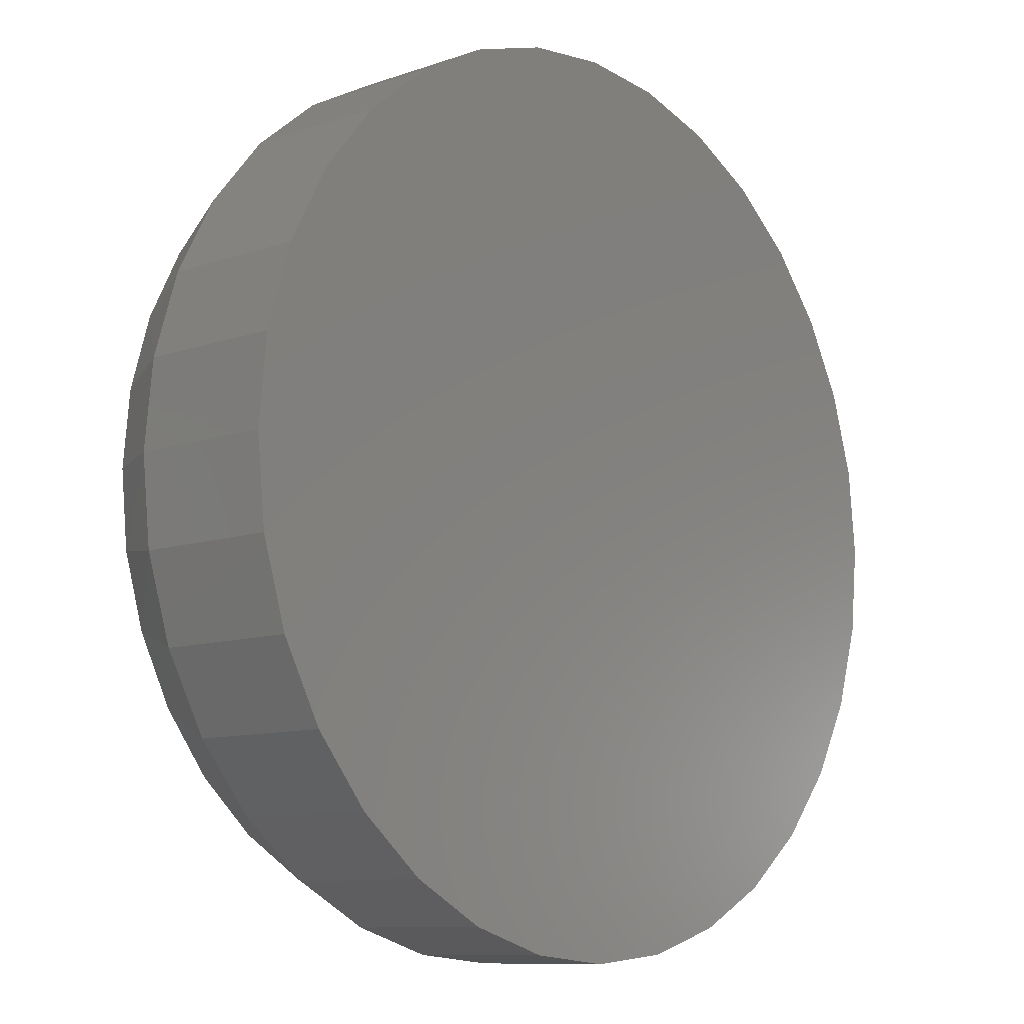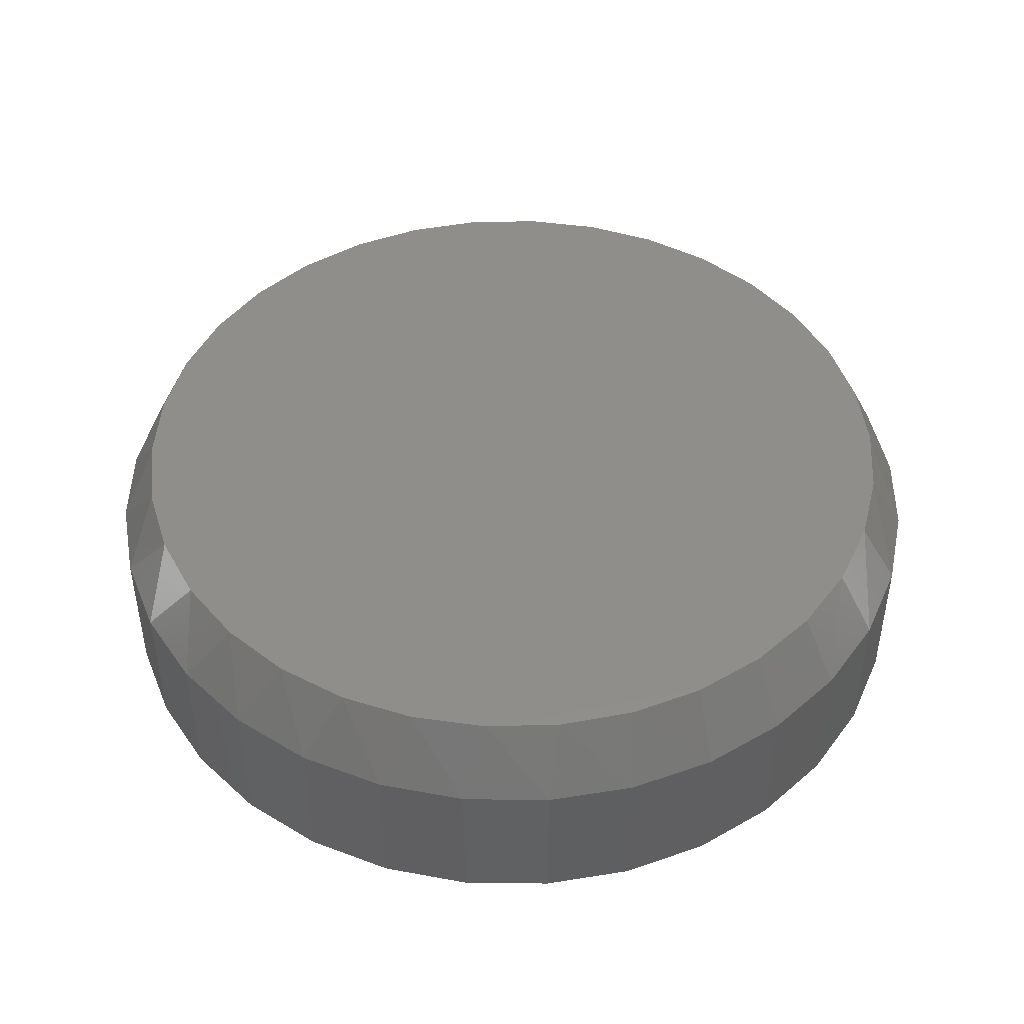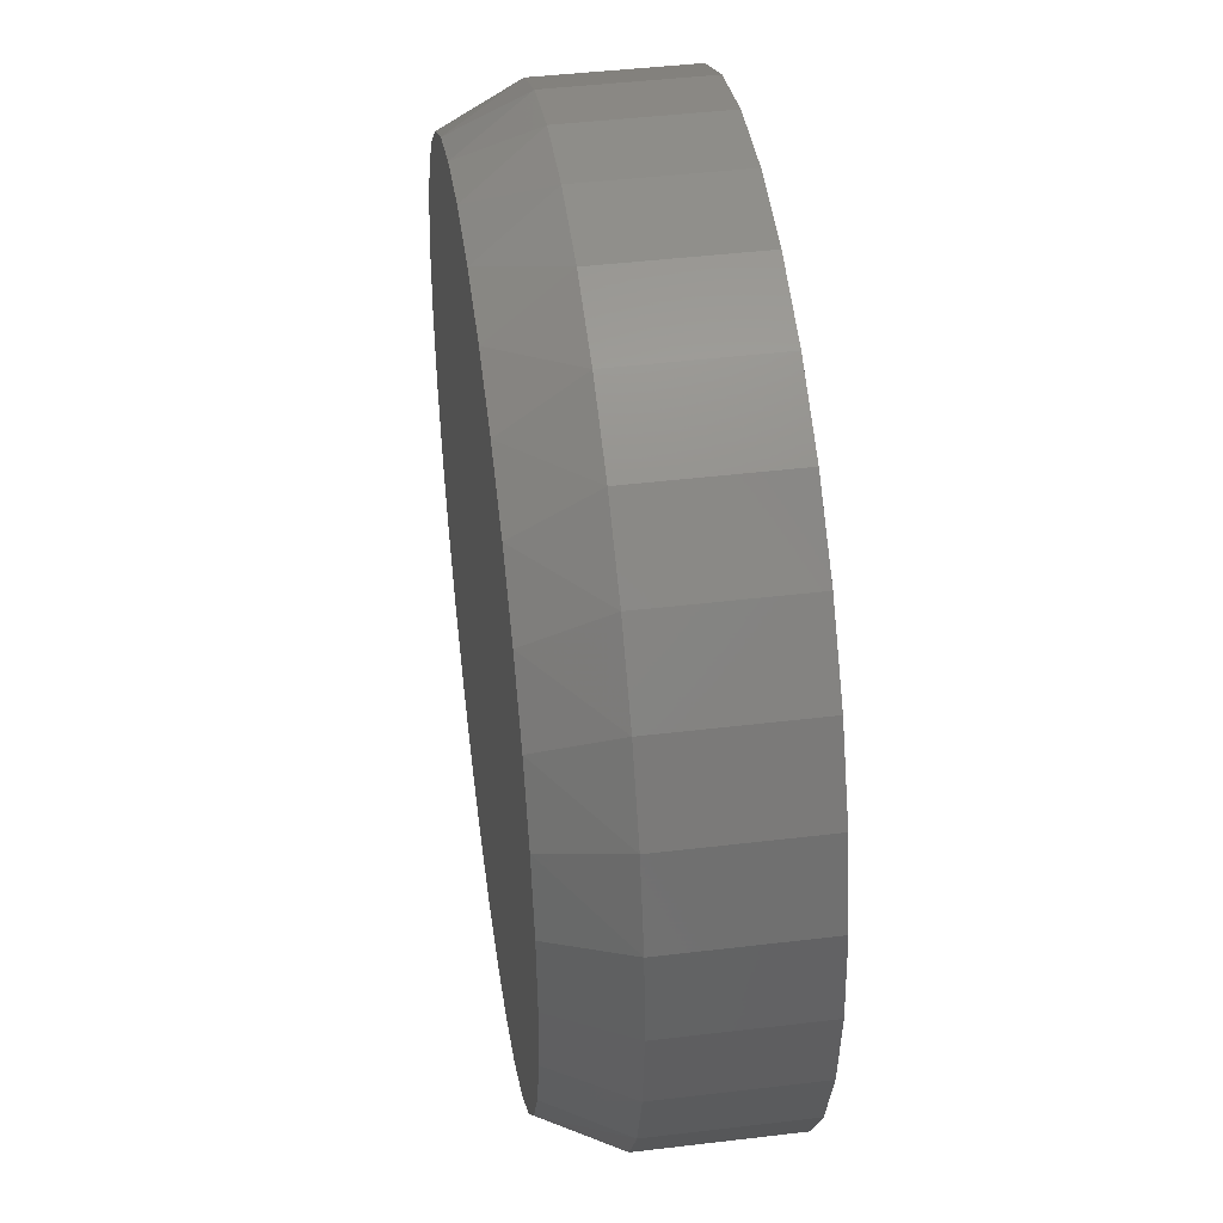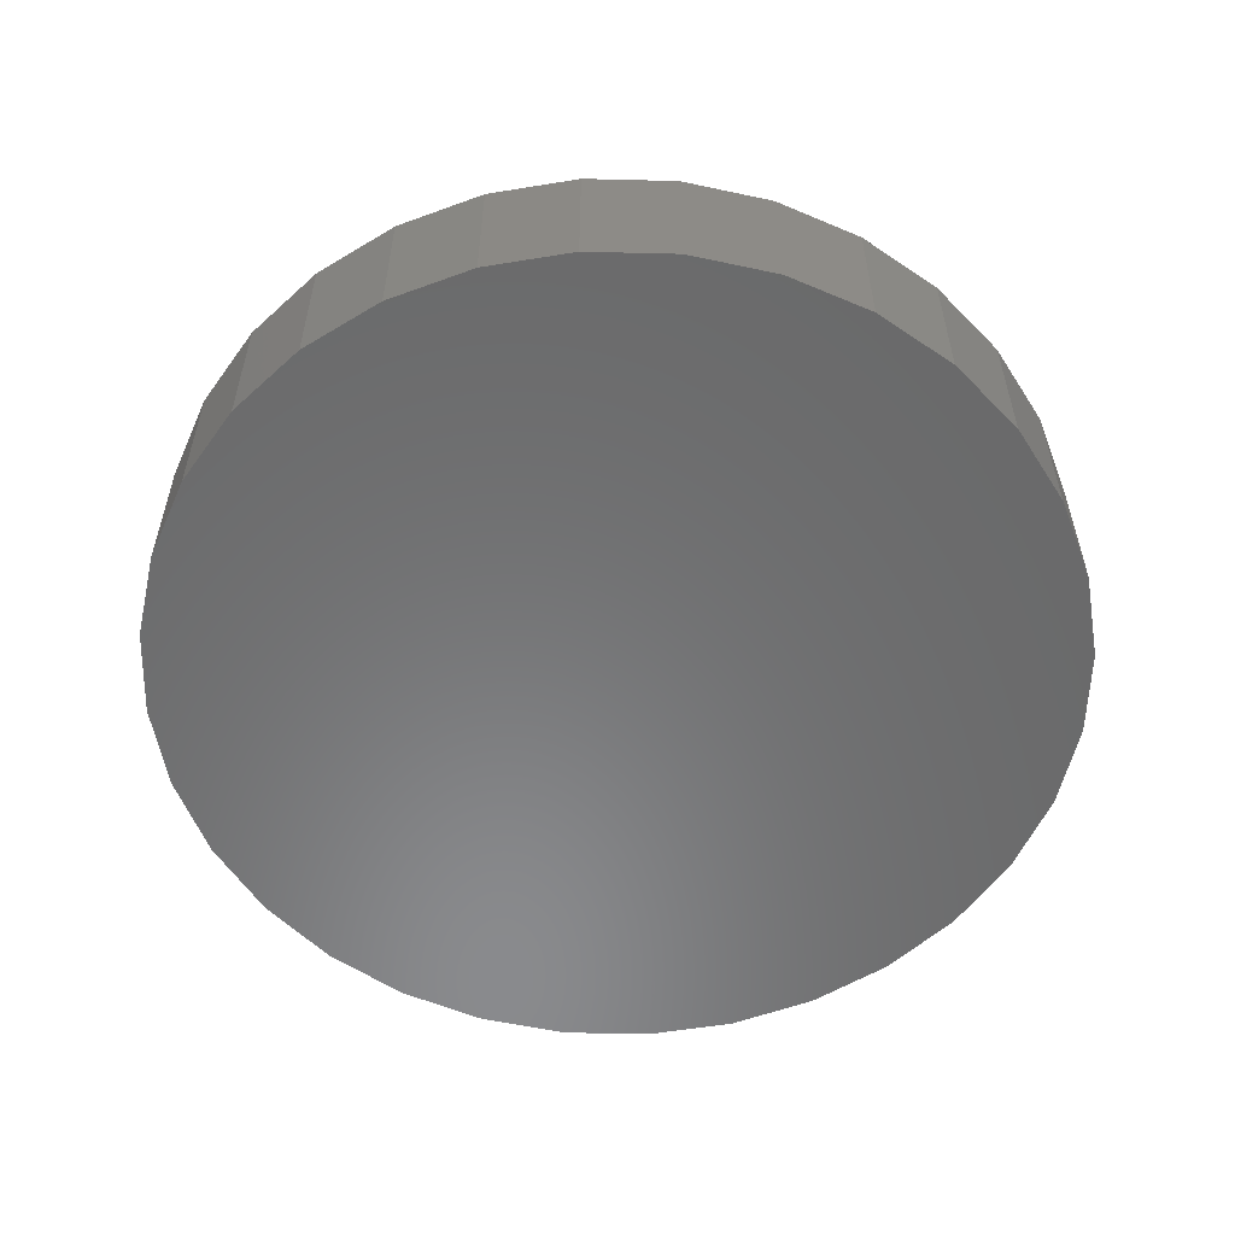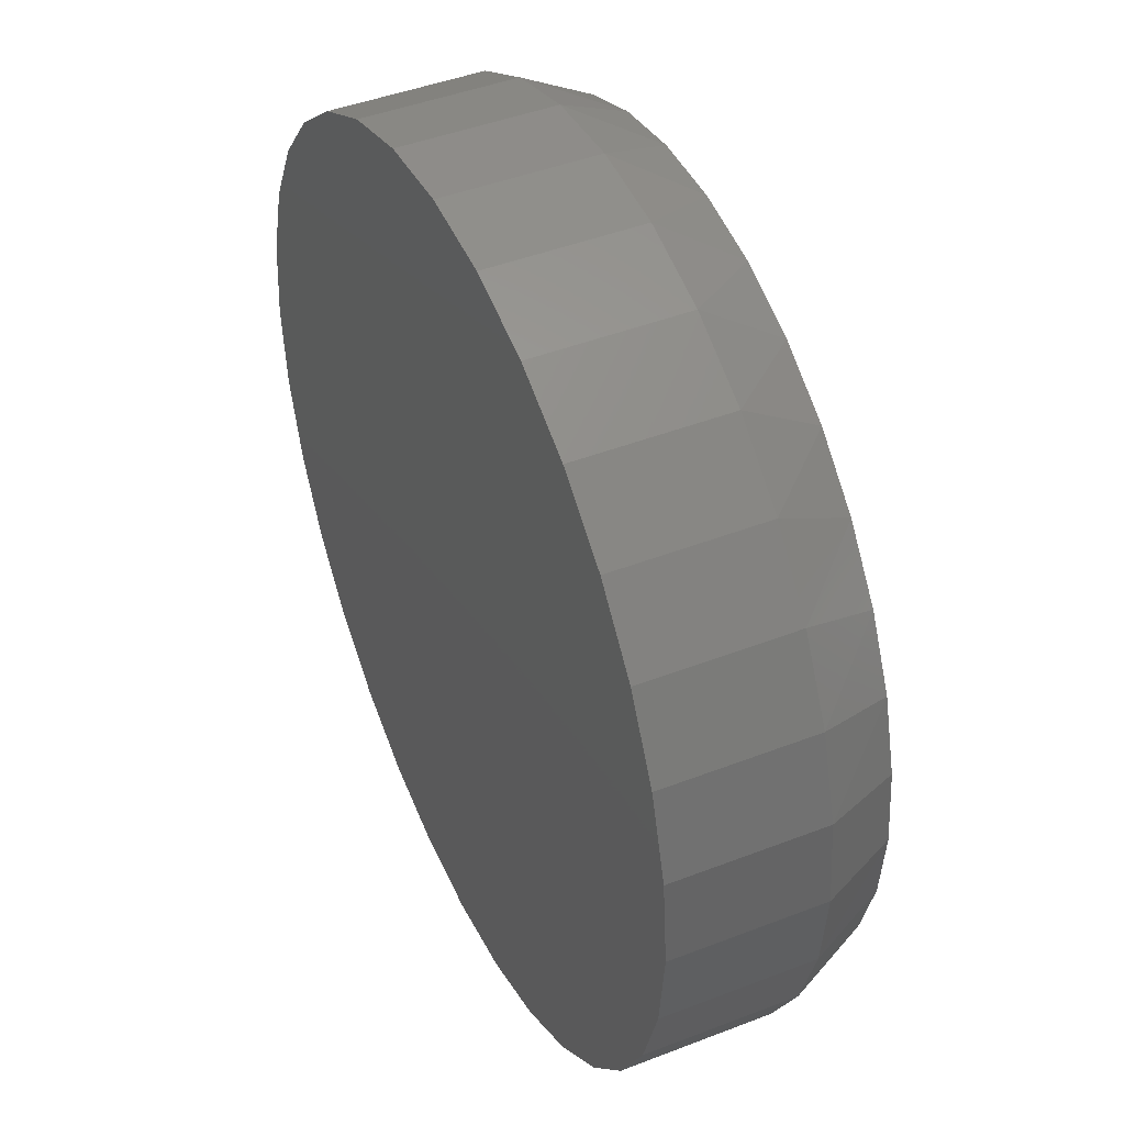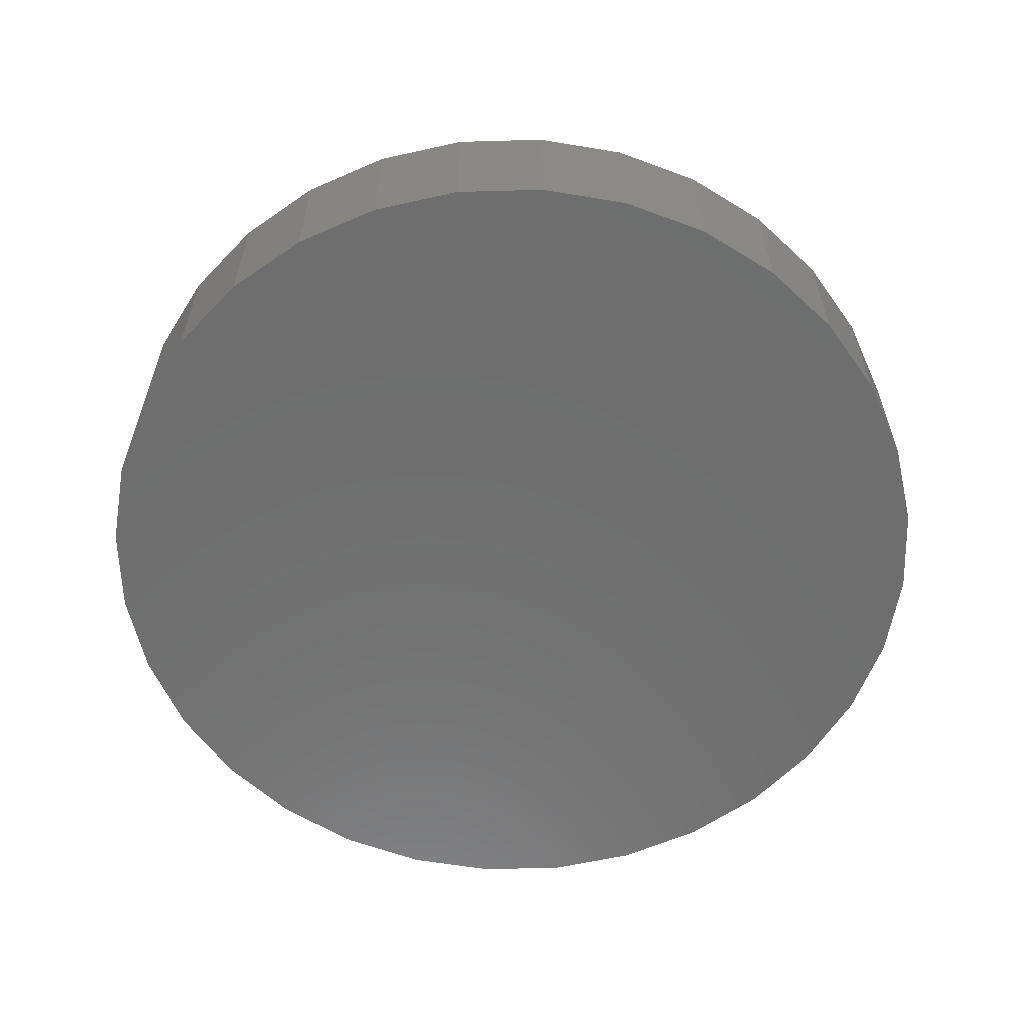
<metadata>
{"format":"stl","ext":"stl","renderer":"f3d","projection":"perspective","resolution":1024,"background":"white","views":[{"elev":-9.9,"azim":131.7,"up":"+Y"},{"elev":45.8,"azim":51.4,"up":"+Z"},{"elev":44.8,"azim":82.1,"up":"+Y"},{"elev":-56.2,"azim":-142.1,"up":"+Z"},{"elev":44.6,"azim":-114.3,"up":"+Y"},{"elev":-60.1,"azim":153.5,"up":"+Z"}]}
</metadata>
<code>
# stl→obj: 98 verts, 192 faces
v 0.5435 0.08138 0.04688
v 0.5276 0.08138 0.04688
v 0.512 0.07846 0.04688
v 0.5591 0.07846 0.04688
v 0.4972 0.07273 0.04688
v 0.5739 0.07273 0.04688
v 0.4837 0.06437 0.04688
v 0.5874 0.06437 0.04688
v 0.472 0.05367 0.04688
v 0.5991 0.05367 0.04688
v 0.5991 -0.06223 0.04688
v 0.4837 -0.07292 0.04688
v 0.5874 -0.07292 0.04688
v 0.4972 -0.08128 0.04688
v 0.5739 -0.08128 0.04688
v 0.512 -0.08701 0.04688
v 0.5591 -0.08701 0.04688
v 0.5276 -0.08993 0.04688
v 0.5435 -0.08993 0.04688
v 0.6087 0.04101 0.04688
v 0.4624 0.04101 0.04688
v 0.6157 0.0268 0.04688
v 0.4553 0.0268 0.04688
v 0.6201 0.01153 0.04688
v 0.451 0.01153 0.04688
v 0.6215 -0.004276 0.04688
v 0.4495 -0.004277 0.04688
v 0.6201 -0.02008 0.04688
v 0.451 -0.02008 0.04688
v 0.6157 -0.03535 0.04688
v 0.4553 -0.03535 0.04688
v 0.6087 -0.04956 0.04688
v 0.4624 -0.04956 0.04688
v 0.472 -0.06223 0.04688
v 0.6294 -0.004276 0
v 0.6294 -0.004276 0.03125
v 0.6276 -0.02258 0
v 0.6276 -0.02258 0.03125
v 0.6222 -0.04018 0
v 0.6222 -0.04018 0.03125
v 0.6135 -0.05641 0
v 0.6135 -0.05641 0.03125
v 0.6019 -0.07063 0
v 0.6019 -0.07063 0.03125
v 0.5877 -0.08229 0
v 0.5877 -0.08229 0.03125
v 0.5714 -0.09097 0
v 0.5714 -0.09097 0.03125
v 0.5538 -0.09631 0
v 0.5538 -0.09631 0.03125
v 0.5355 -0.09811 0
v 0.5355 -0.09811 0.03125
v 0.5172 -0.09631 0
v 0.5172 -0.09631 0.03125
v 0.4996 -0.09097 0
v 0.4996 -0.09097 0.03125
v 0.4834 -0.08229 0
v 0.4834 -0.08229 0.03125
v 0.4692 -0.07063 0
v 0.4692 -0.07063 0.03125
v 0.4575 -0.05641 0
v 0.4575 -0.05641 0.03125
v 0.4488 -0.04018 0
v 0.4488 -0.04018 0.03125
v 0.4435 -0.02258 0
v 0.4435 -0.02258 0.03125
v 0.4417 -0.004276 0
v 0.4417 -0.004276 0.03125
v 0.4435 0.01403 0
v 0.4435 0.01403 0.03125
v 0.4488 0.03163 0
v 0.4488 0.03163 0.03125
v 0.4575 0.04785 0
v 0.4575 0.04785 0.03125
v 0.4692 0.06207 0
v 0.4692 0.06207 0.03125
v 0.4834 0.07374 0
v 0.4834 0.07374 0.03125
v 0.4996 0.08241 0
v 0.4996 0.08241 0.03125
v 0.5172 0.08775 0
v 0.5172 0.08775 0.03125
v 0.5355 0.08956 0
v 0.5355 0.08956 0.03125
v 0.5538 0.08775 0
v 0.5538 0.08775 0.03125
v 0.5714 0.08241 0
v 0.5714 0.08241 0.03125
v 0.5877 0.07374 0
v 0.5877 0.07374 0.03125
v 0.6019 0.06207 0
v 0.6019 0.06207 0.03125
v 0.6135 0.04785 0
v 0.6135 0.04785 0.03125
v 0.6222 0.03163 0
v 0.6222 0.03163 0.03125
v 0.6276 0.01403 0
v 0.6276 0.01403 0.03125
f 1 2 3
f 1 3 4
f 4 3 5
f 4 5 6
f 6 5 7
f 6 7 8
f 8 7 9
f 8 9 10
f 11 12 13
f 13 12 14
f 13 14 15
f 15 14 16
f 15 16 17
f 17 16 18
f 17 18 19
f 10 9 20
f 20 9 21
f 20 21 22
f 22 21 23
f 22 23 24
f 24 23 25
f 24 25 26
f 26 25 27
f 26 27 28
f 28 27 29
f 28 29 30
f 30 29 31
f 30 31 32
f 32 31 33
f 32 33 11
f 11 33 34
f 11 34 12
f 35 36 37
f 37 36 38
f 37 38 39
f 39 38 40
f 39 40 41
f 41 40 42
f 41 42 43
f 43 42 44
f 43 44 45
f 45 44 46
f 45 46 47
f 47 46 48
f 47 48 49
f 49 48 50
f 49 50 51
f 51 50 52
f 51 52 53
f 53 52 54
f 53 54 55
f 55 54 56
f 55 56 57
f 57 56 58
f 57 58 59
f 59 58 60
f 59 60 61
f 61 60 62
f 61 62 63
f 63 62 64
f 63 64 65
f 65 64 66
f 65 66 67
f 67 66 68
f 67 68 69
f 69 68 70
f 69 70 71
f 71 70 72
f 71 72 73
f 73 72 74
f 73 74 75
f 75 74 76
f 75 76 77
f 77 76 78
f 77 78 79
f 79 78 80
f 79 80 81
f 81 80 82
f 81 82 83
f 83 82 84
f 83 84 85
f 85 84 86
f 85 86 87
f 87 86 88
f 87 88 89
f 89 88 90
f 89 90 91
f 91 90 92
f 91 92 93
f 93 92 94
f 93 94 95
f 95 94 96
f 95 96 97
f 97 96 98
f 97 98 35
f 35 98 36
f 98 96 22
f 96 94 20
f 22 96 20
f 94 92 10
f 20 94 10
f 92 90 8
f 10 92 8
f 90 88 6
f 8 90 6
f 88 86 4
f 6 88 4
f 86 84 1
f 4 86 1
f 3 2 82
f 2 84 82
f 1 84 2
f 5 3 80
f 3 82 80
f 7 5 78
f 5 80 78
f 9 7 76
f 7 78 76
f 21 9 74
f 9 76 74
f 23 21 72
f 21 74 72
f 23 72 70
f 23 70 25
f 25 70 68
f 25 68 27
f 22 24 98
f 98 24 26
f 98 26 36
f 66 64 31
f 64 62 33
f 31 64 33
f 62 60 34
f 33 62 34
f 60 58 12
f 34 60 12
f 58 56 14
f 12 58 14
f 56 54 16
f 14 56 16
f 54 52 18
f 16 54 18
f 17 19 50
f 19 52 50
f 18 52 19
f 15 17 48
f 17 50 48
f 13 15 46
f 15 48 46
f 11 13 44
f 13 46 44
f 32 11 42
f 11 44 42
f 30 32 40
f 32 42 40
f 30 40 38
f 30 38 28
f 28 38 36
f 28 36 26
f 31 29 66
f 66 29 27
f 66 27 68
f 83 85 81
f 79 81 85
f 87 79 85
f 77 79 87
f 89 77 87
f 47 55 45
f 53 55 47
f 49 53 47
f 51 53 49
f 55 57 45
f 45 57 59
f 45 59 43
f 43 59 61
f 43 61 41
f 41 61 63
f 41 63 39
f 39 63 65
f 39 65 37
f 37 65 67
f 37 67 35
f 35 67 69
f 35 69 97
f 97 69 71
f 97 71 95
f 95 71 73
f 95 73 93
f 93 73 75
f 93 75 91
f 91 75 77
f 91 77 89

</code>
